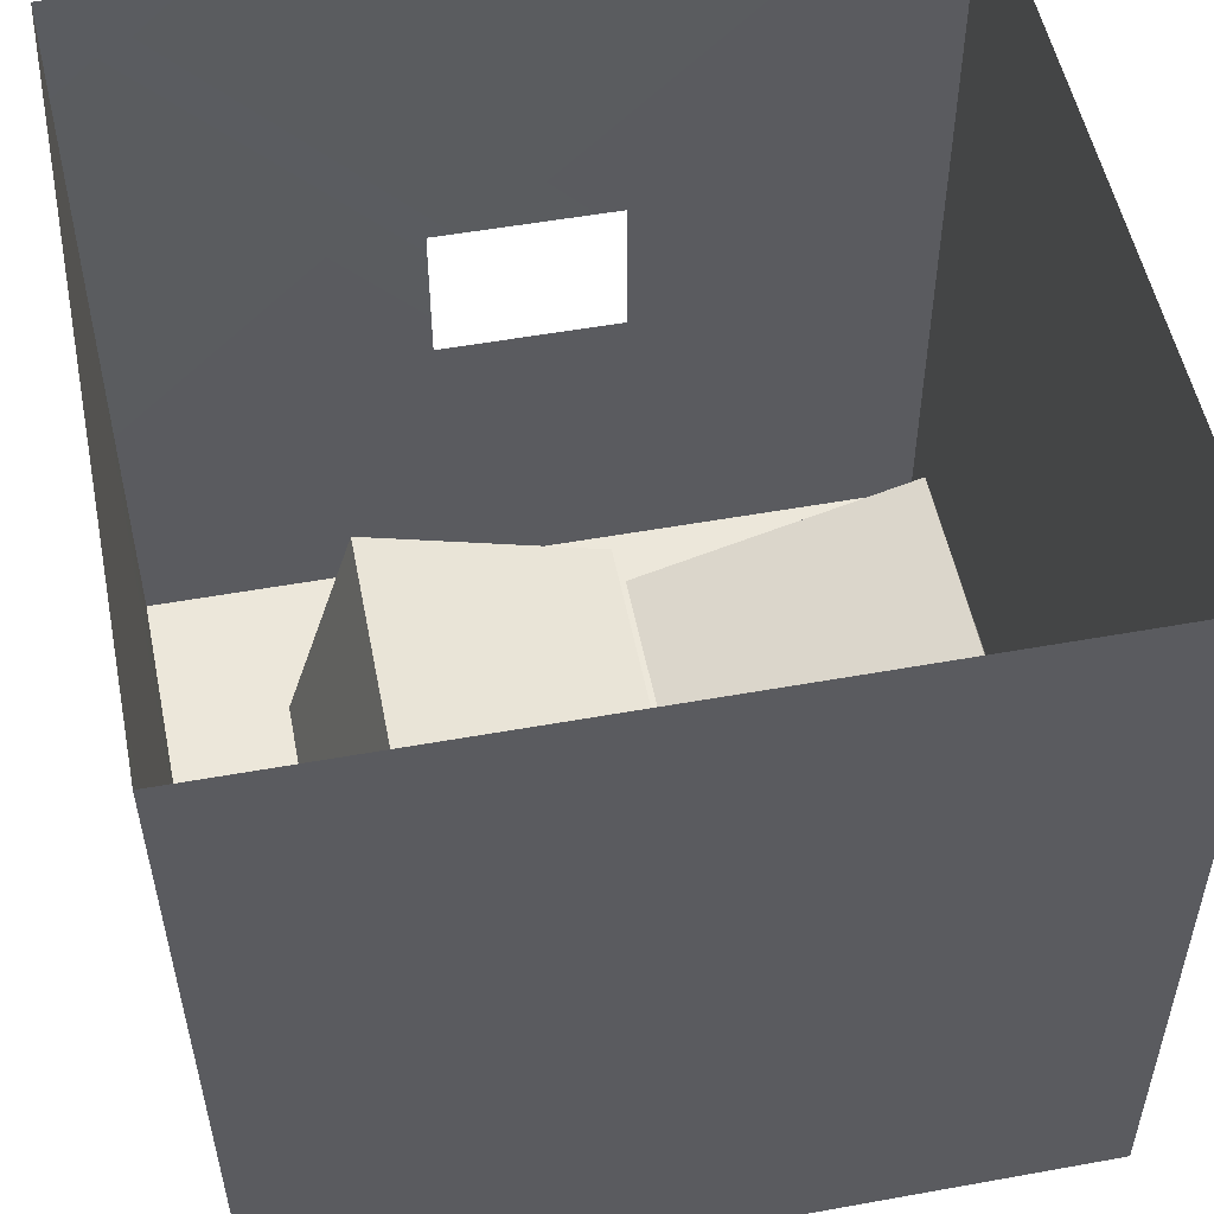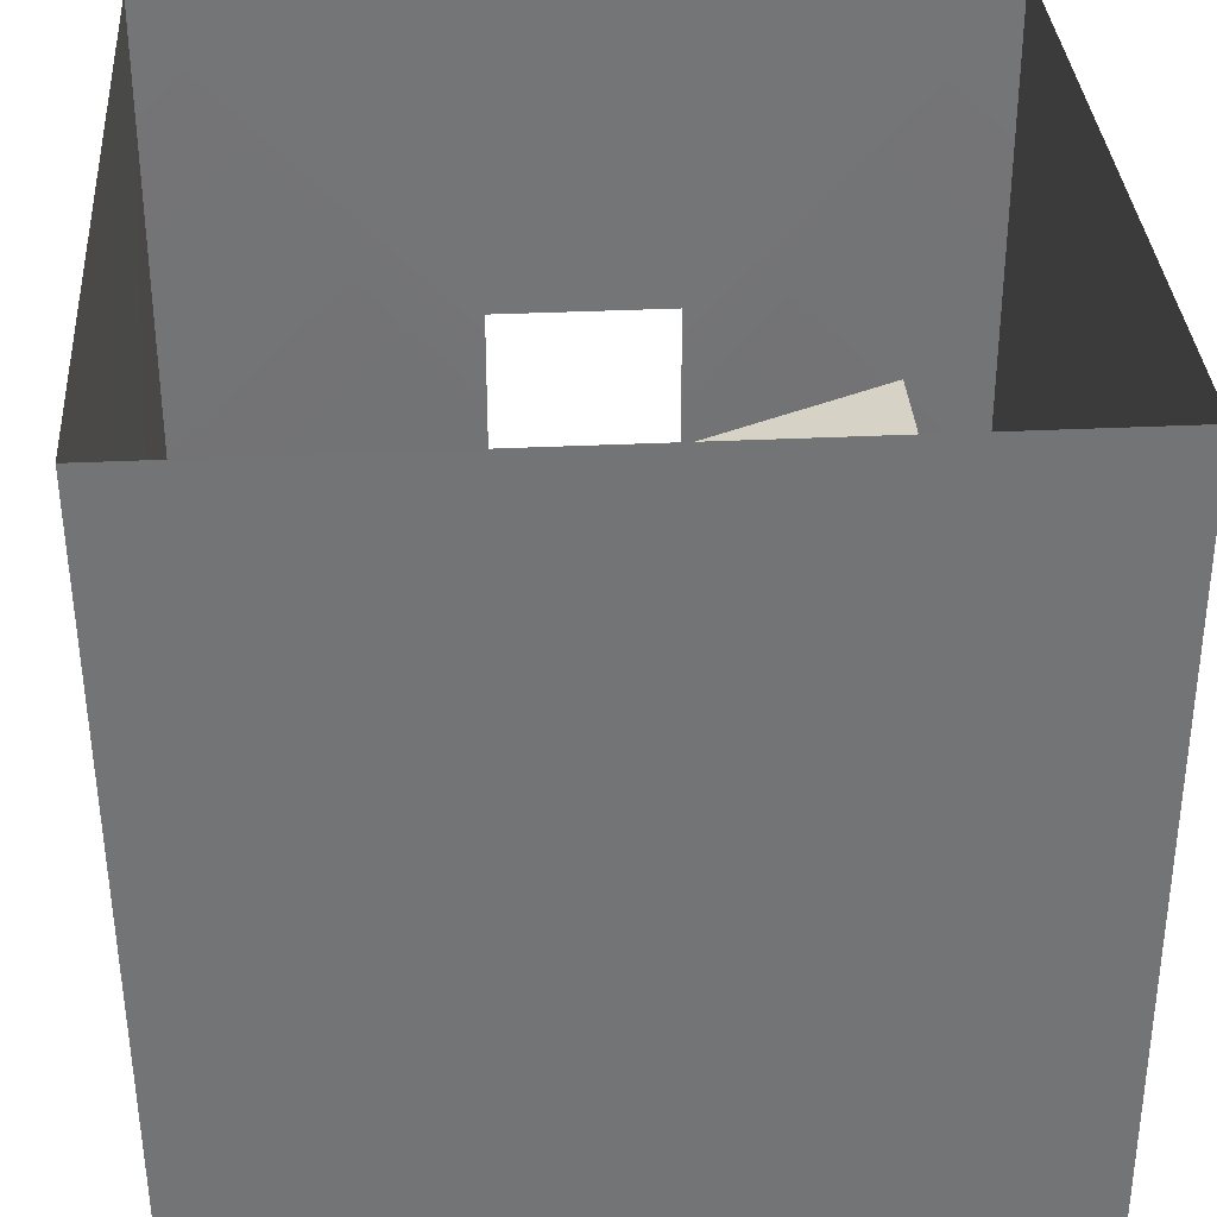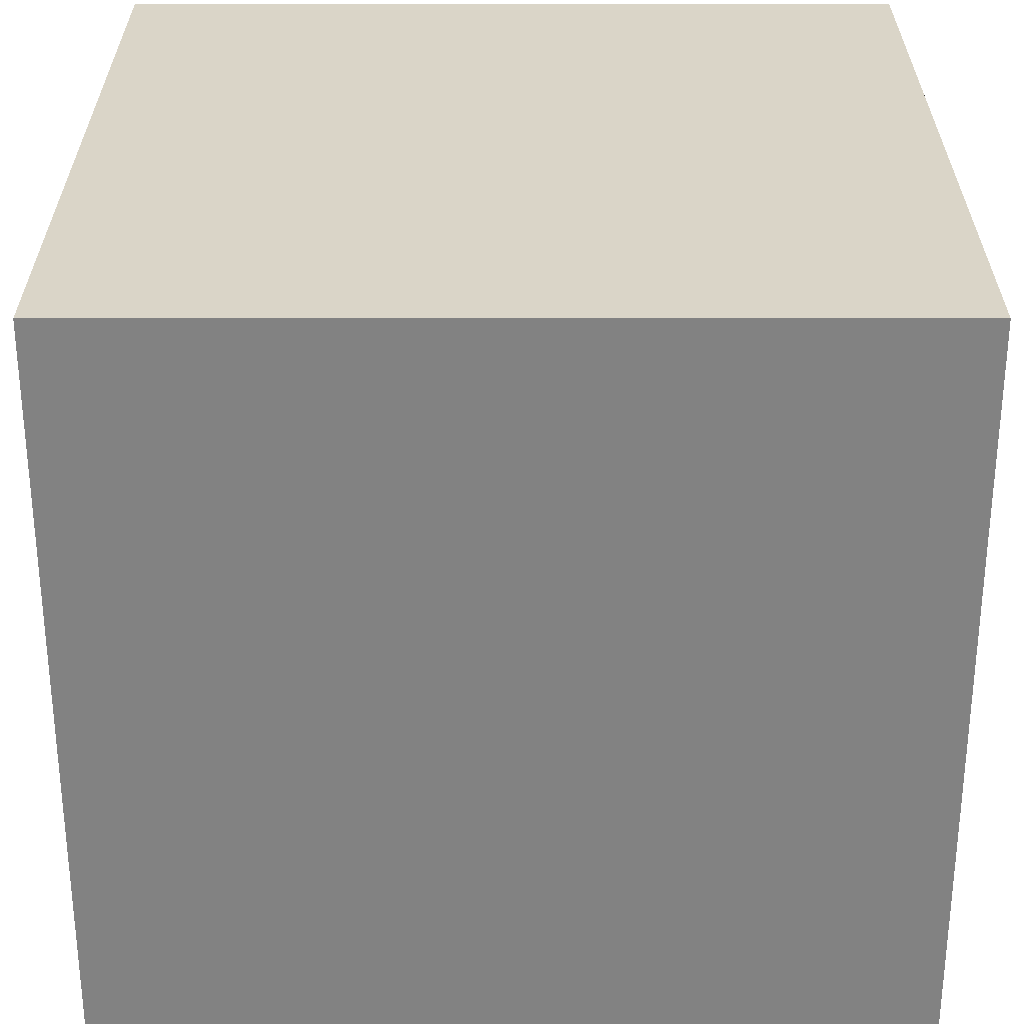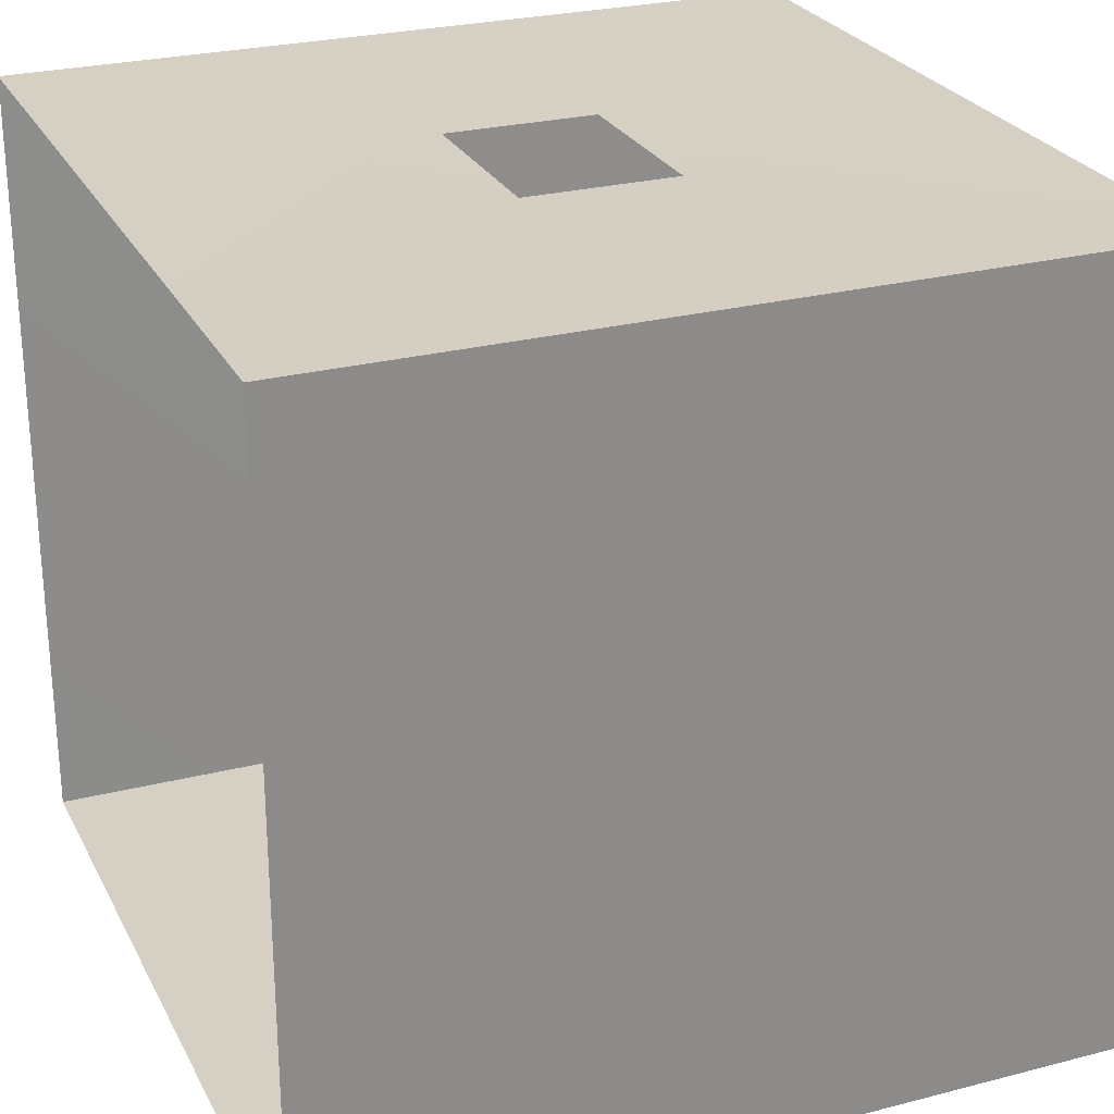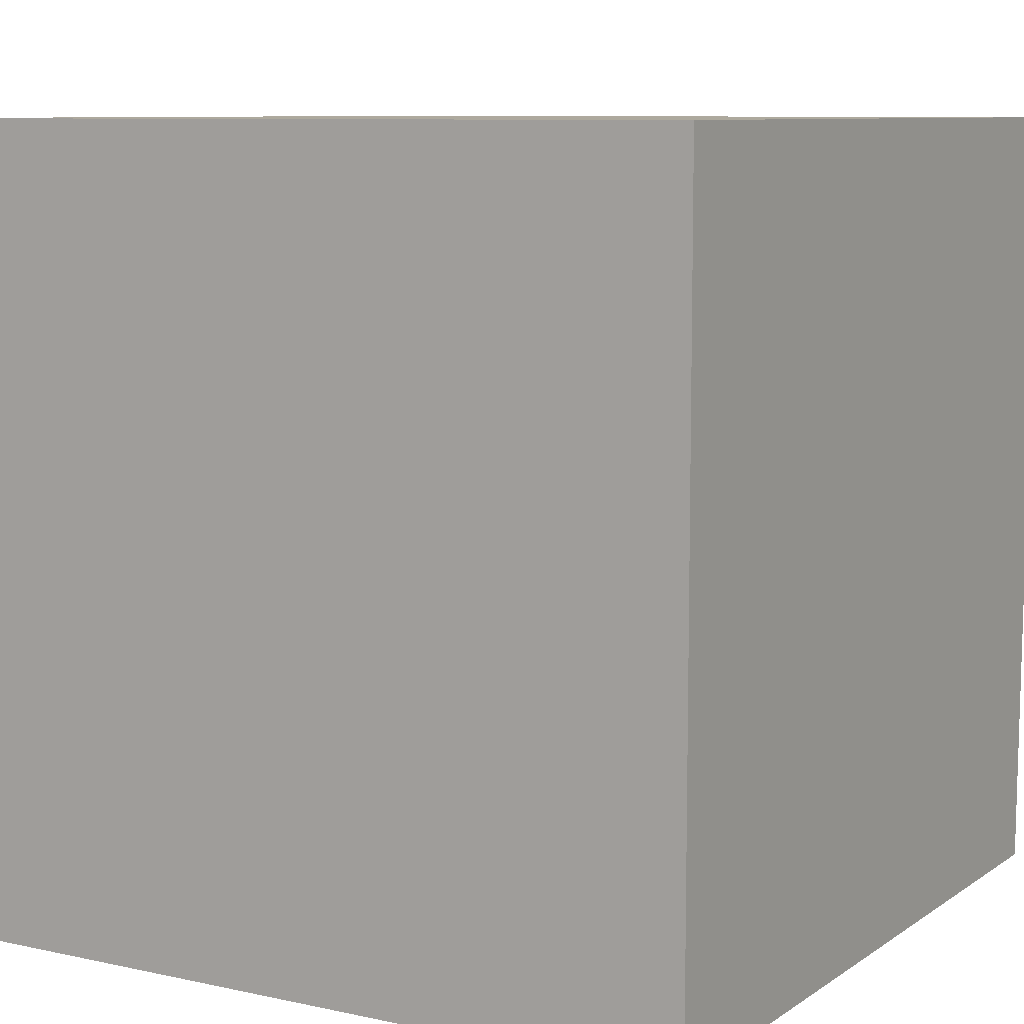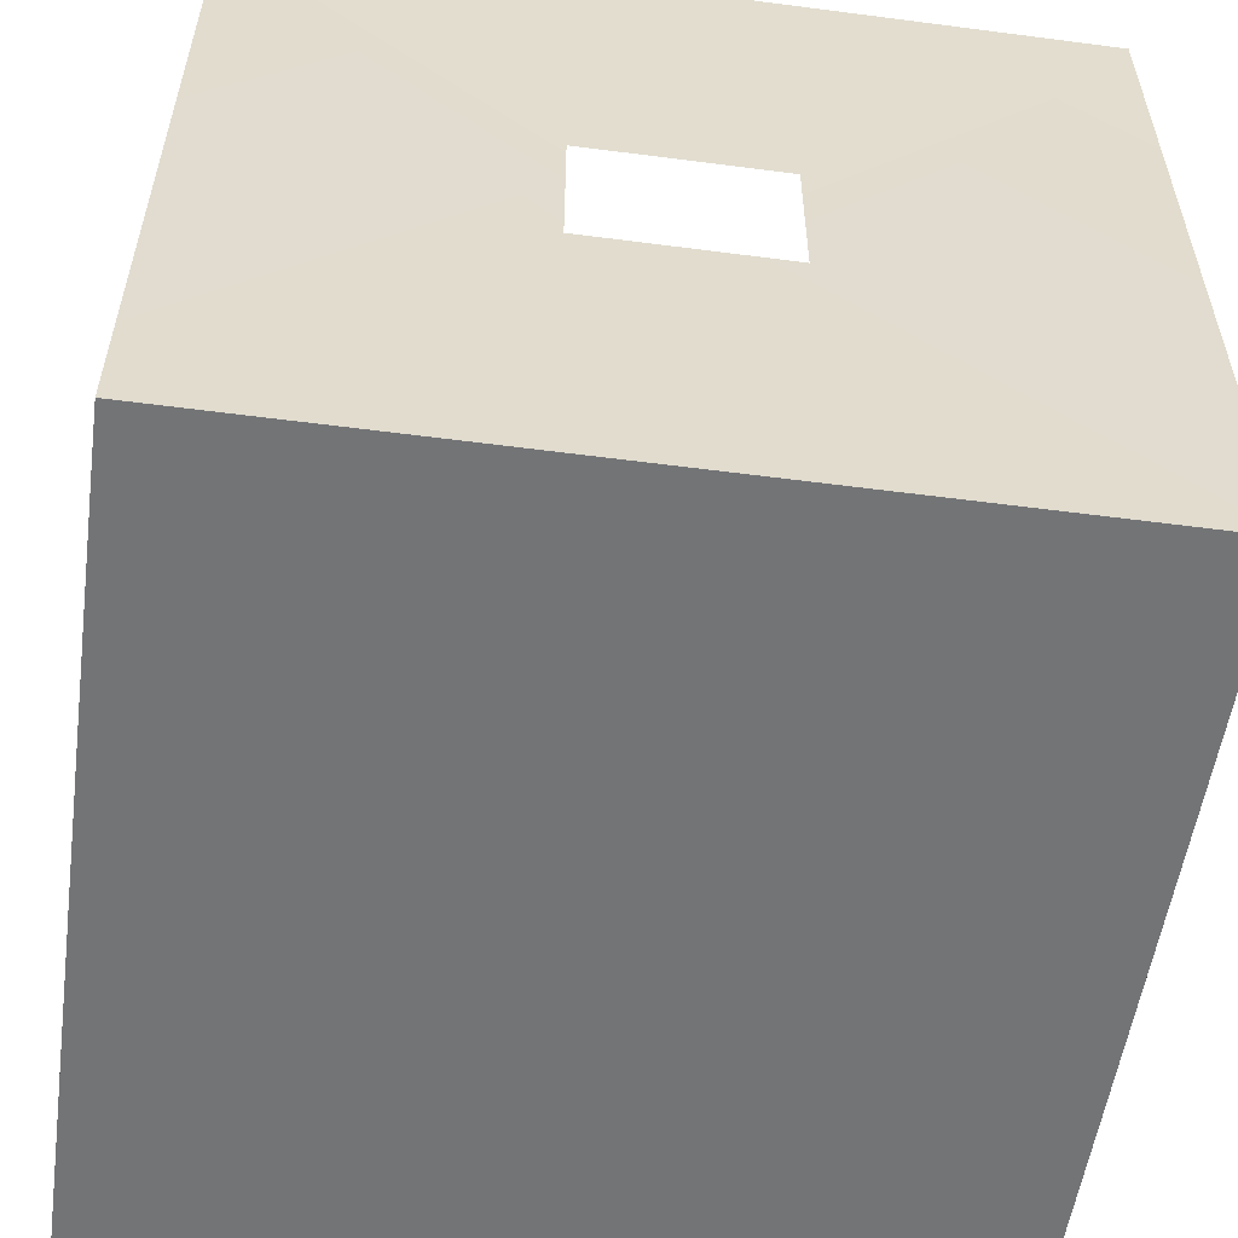
<metadata>
{"format":"obj","ext":"obj","renderer":"f3d","projection":"perspective","resolution":1024,"background":"white","views":[{"elev":52.4,"azim":-11.0,"up":"+Z"},{"elev":34.2,"azim":-3.7,"up":"+Z"},{"elev":-60.7,"azim":90.0,"up":"+Y"},{"elev":26.2,"azim":67.8,"up":"+Y"},{"elev":8.7,"azim":120.6,"up":"+Y"},{"elev":-56.1,"azim":172.2,"up":"+Z"}]}
</metadata>
<code>
o cornellbox.003
v 1.037 -0.8632 1.726
v 1.037 1.199 1.726
v 1.037 1.199 -0.3777
v -0.2486 1.189 0.4722
v -0.2486 1.189 0.8661
v -1.057 1.199 1.726
v 0.2385 1.189 0.4722
v -1.057 1.199 -0.3777
v 1.037 1.199 -0.3777
v 1.037 1.199 1.726
v 0.2385 1.189 0.8661
v 1.037 -0.8632 -0.3777
v -0.5492 0.3806 0.7935
v 0.04161 0.3806 0.6069
v -0.145 0.3806 0.005776
v -0.5492 -0.8632 0.7935
v -0.5492 0.3806 0.7935
v -0.7358 0.3806 0.1923
v -0.7358 0.3806 0.1923
v -0.145 0.3806 0.005776
v -0.145 -0.8632 0.005775
v -0.145 0.3806 0.005776
v 0.04161 0.3806 0.6069
v 0.04161 -0.8632 0.6069
v 0.04161 0.3806 0.6069
v -0.5492 0.3806 0.7935
v -0.5492 -0.8632 0.7935
v -0.7358 0.3806 0.1923
v -0.7358 -0.8632 0.1923
v -0.7358 -0.8632 0.1923
v -0.145 -0.8632 0.005775
v 0.04161 -0.8632 0.6069
v -1.047 -0.8632 1.726
v 1.037 -0.8632 1.726
v 1.037 -0.8632 -0.3777
v -1.026 -0.8632 -0.3777
v 1.037 -0.8632 -0.3777
v 1.037 1.199 -0.3777
v -1.057 1.199 -0.3777
v -1.026 -0.8632 -0.3777
v -1.026 -0.8632 -0.3777
v -1.057 1.199 -0.3777
v -1.057 1.199 1.726
v -1.047 -0.8632 1.726
v 0.7257 -0.2413 0.8764
v 0.1349 -0.2413 0.7002
v -0.05168 -0.2413 1.291
v -0.05168 -0.2413 1.291
v 0.1349 -0.2413 0.7002
v 0.1349 -0.8632 0.7002
v 0.5495 -0.2413 1.478
v -0.05168 -0.2413 1.291
v -0.05168 -0.8632 1.291
v 0.1349 -0.2413 0.7002
v 0.7257 -0.2413 0.8764
v 0.7257 -0.8632 0.8764
v 0.7257 -0.2413 0.8764
v 0.5495 -0.2413 1.478
v 0.5495 -0.8632 1.478
v 0.5495 -0.2413 1.478
v -0.05168 -0.8632 1.291
v 0.5495 -0.8632 1.478
v 0.1349 -0.8632 0.7002
v 0.7257 -0.8632 0.8764
f 1 2 3
f 4 5 6
f 7 4 8
f 7 9 10
f 11 10 6
f 12 1 3
f 8 4 6
f 9 7 8
f 11 7 10
f 5 11 6
f 13 14 15
f 16 17 18
f 19 20 21
f 22 23 24
f 25 26 27
f 28 13 15
f 29 16 18
f 30 19 21
f 31 22 24
f 32 25 27
f 33 34 35
f 36 33 35
f 37 38 39
f 40 37 39
f 41 42 43
f 44 41 43
f 45 46 47
f 48 49 50
f 51 52 53
f 54 55 56
f 57 58 59
f 60 45 47
f 61 48 50
f 62 51 53
f 63 54 56
f 64 57 59

</code>
